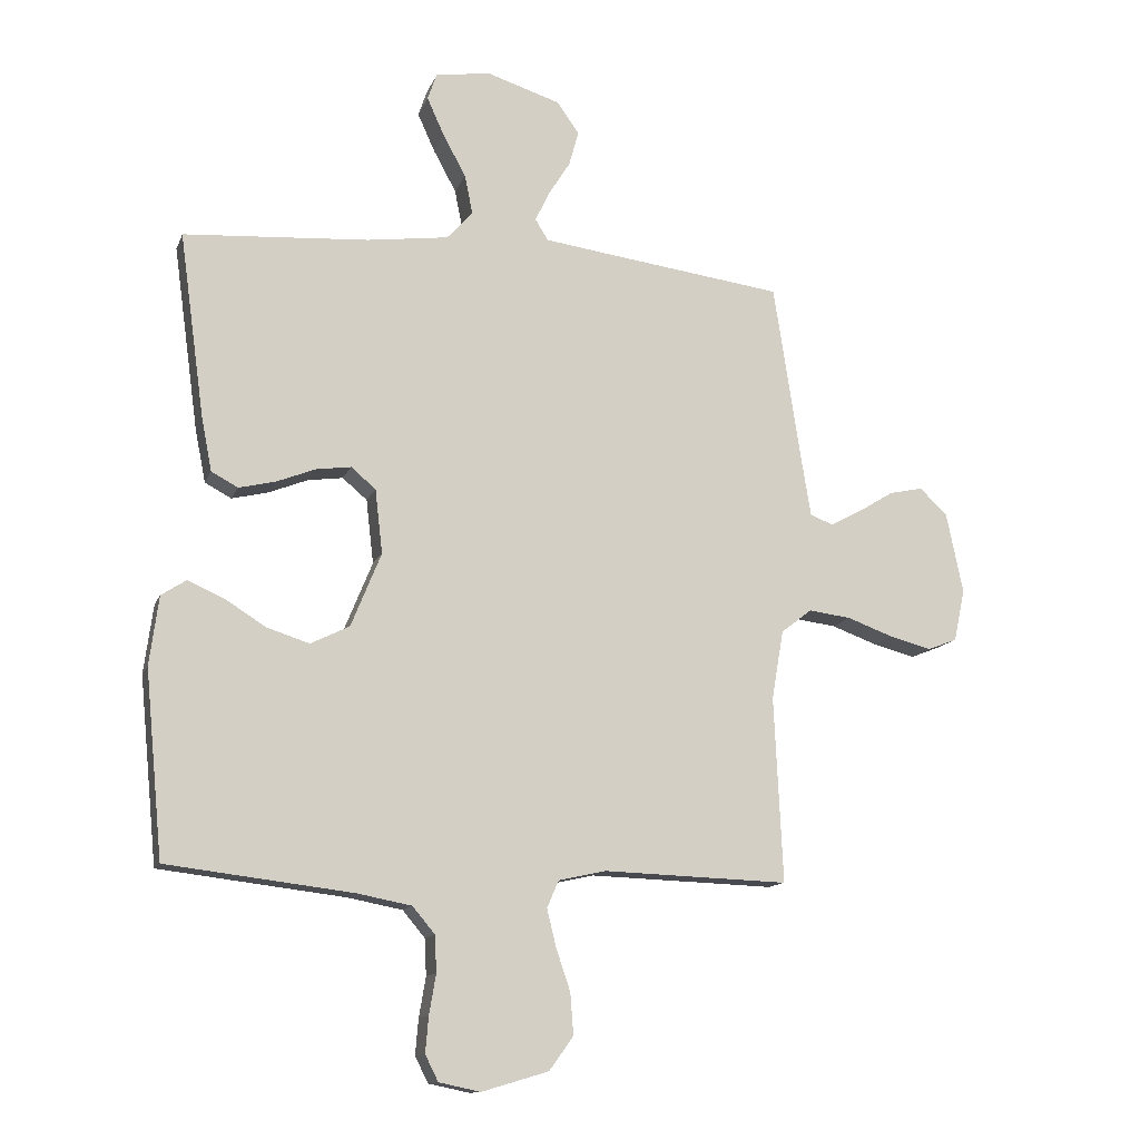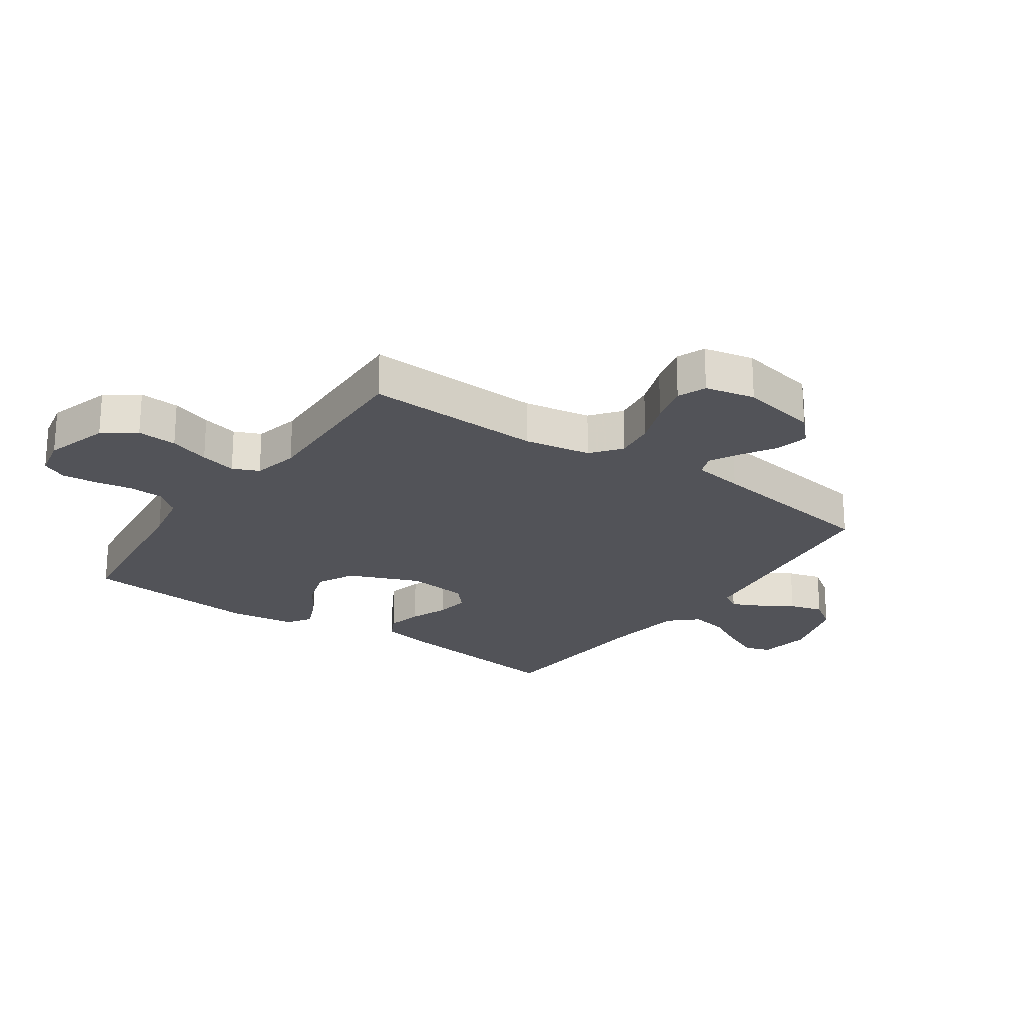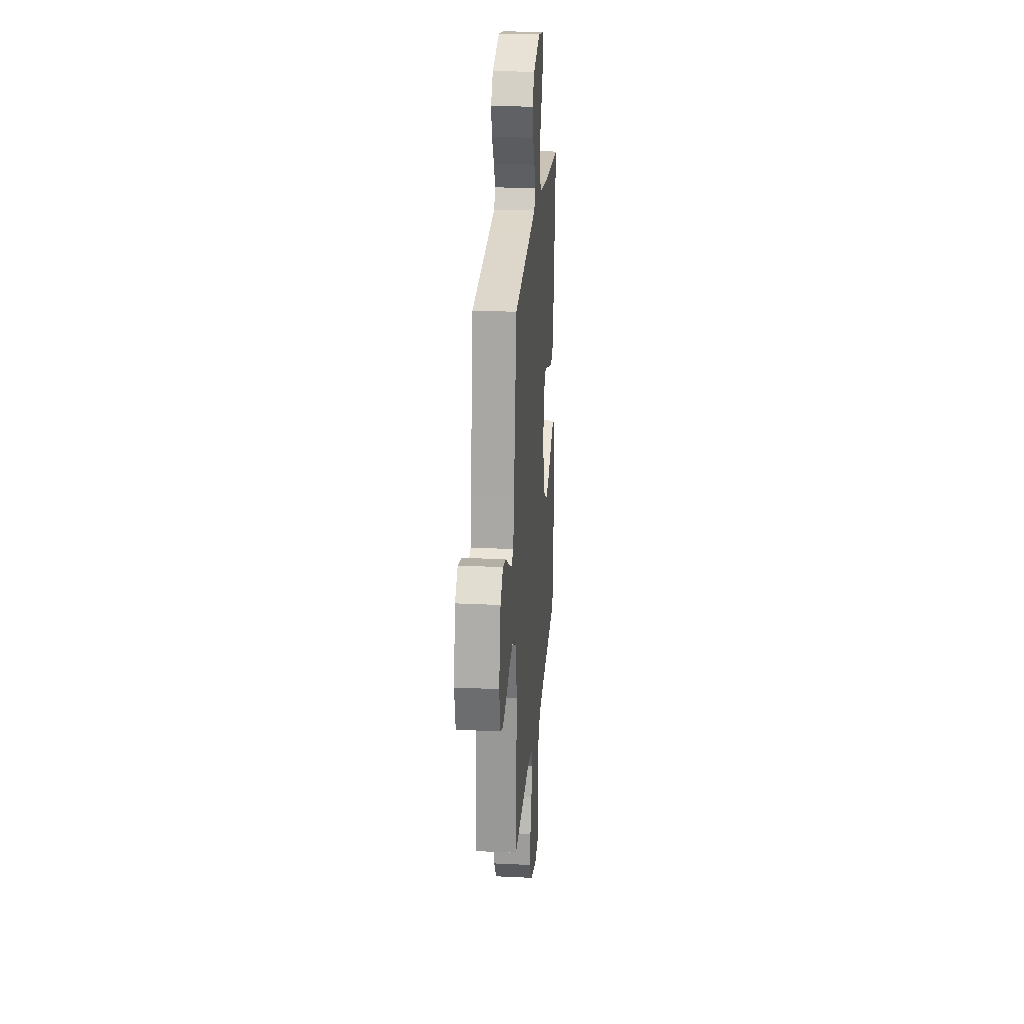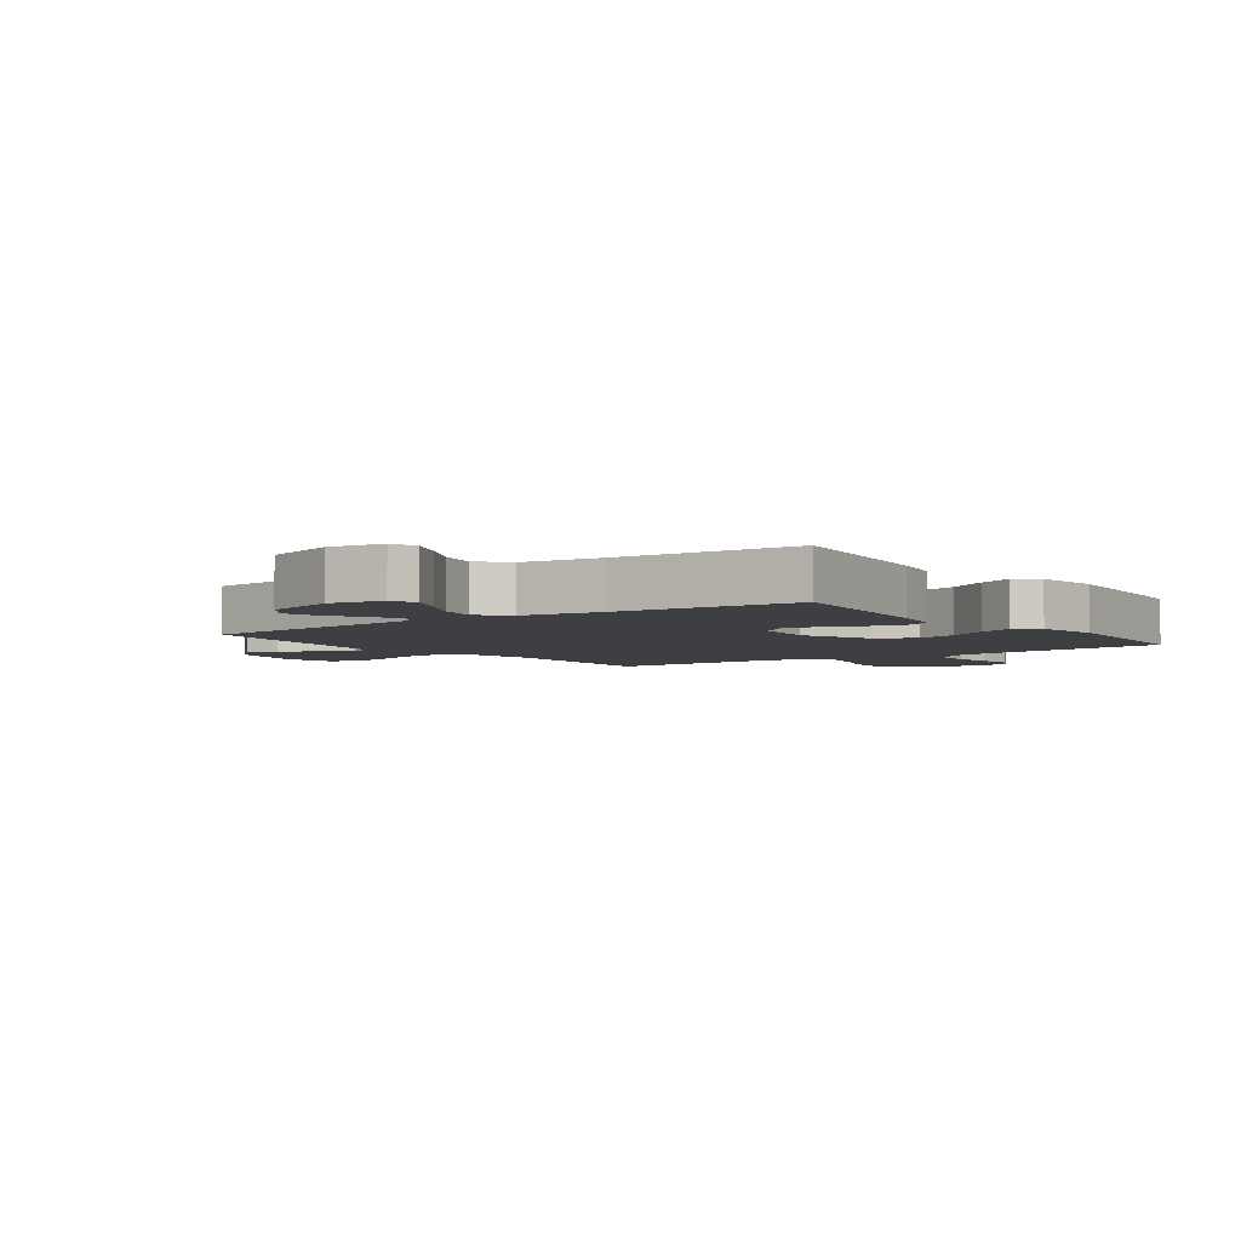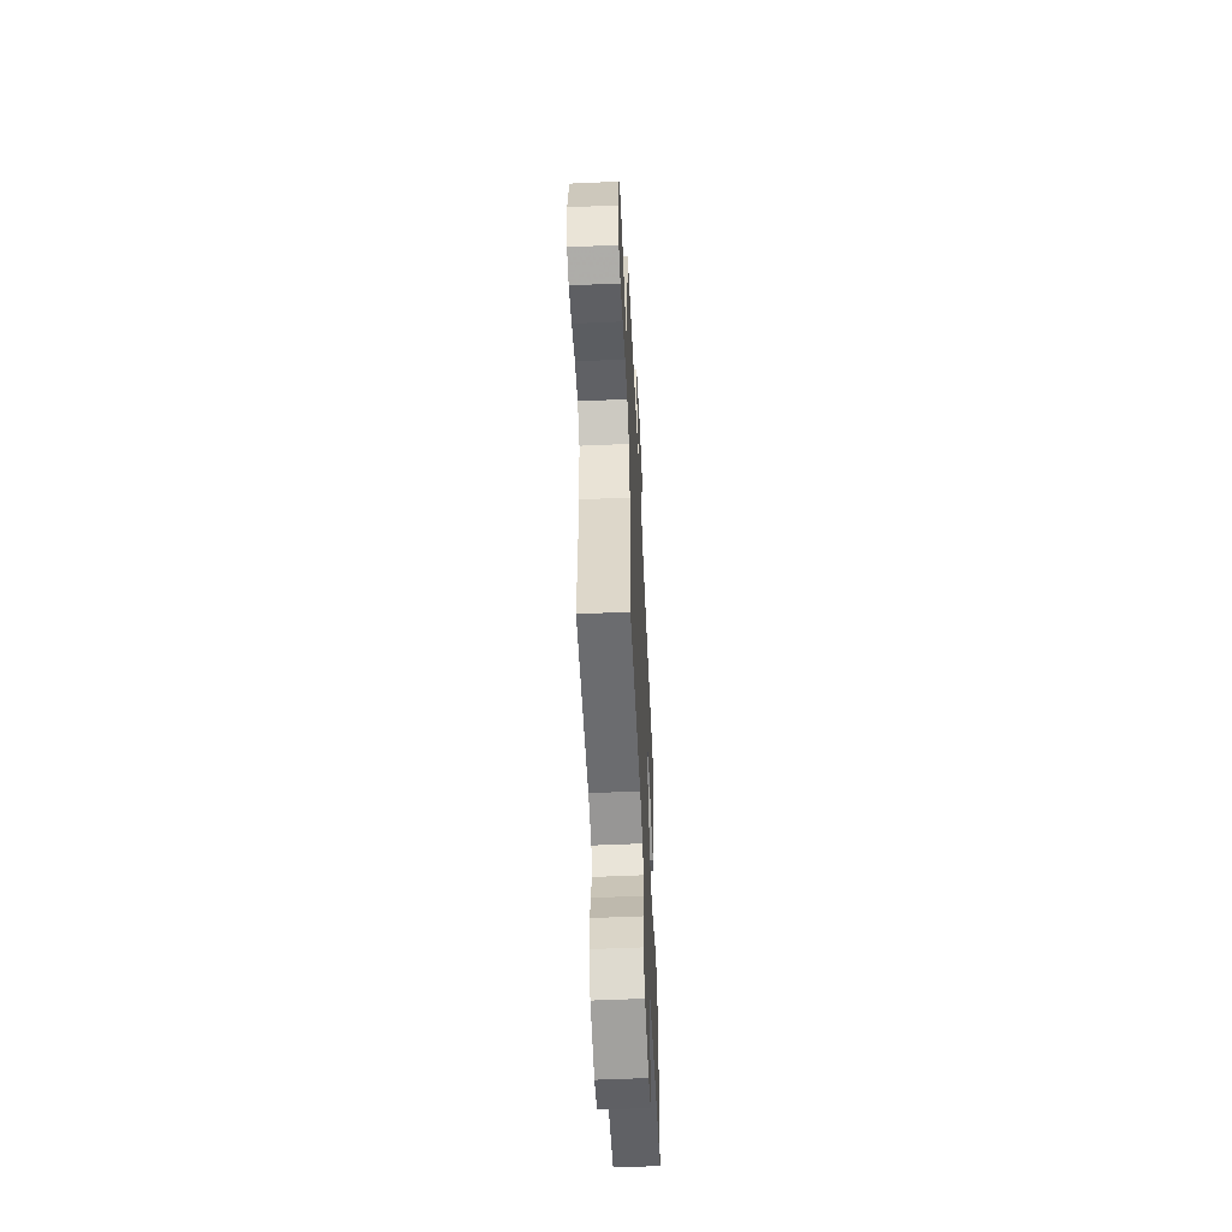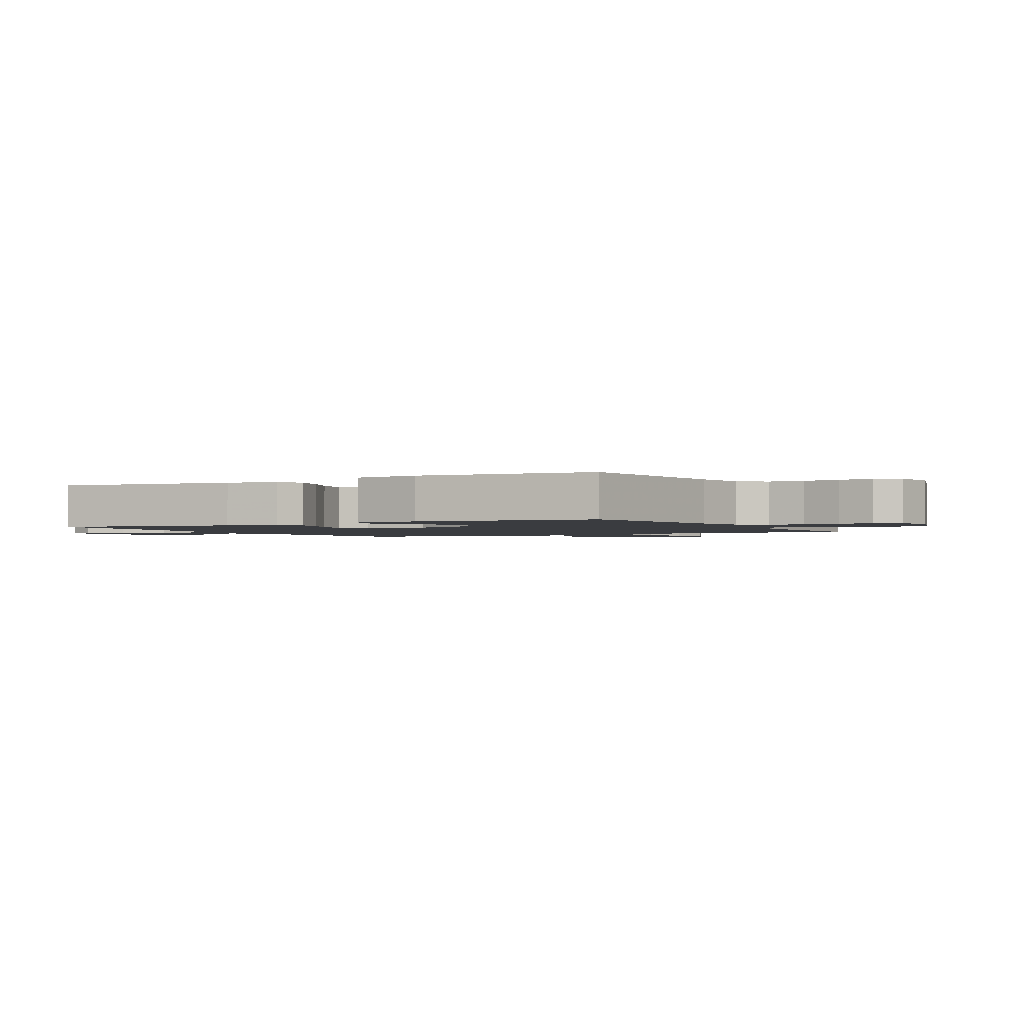
<metadata>
{"format":"obj","ext":"obj","renderer":"f3d","projection":"perspective","resolution":1024,"background":"white","views":[{"elev":-12.9,"azim":163.9,"up":"+Z"},{"elev":-22.7,"azim":-124.8,"up":"+Y"},{"elev":23.5,"azim":-85.4,"up":"+Z"},{"elev":-4.2,"azim":35.8,"up":"+Y"},{"elev":-55.6,"azim":-87.3,"up":"+Z"},{"elev":-1.7,"azim":118.6,"up":"+Y"}]}
</metadata>
<code>
v 0.5 0.07 -0.5
v 0.2 0.07 -0.536
v 0.111 0.07 -0.553
v 0.075 0.07 -0.596
v 0.072 0.07 -0.655
v 0.083 0.07 -0.719
v 0.088 0.07 -0.777
v 0.067 0.07 -0.819
v 0 0.07 -0.833
v -0.108 0.07 -0.801
v -0.147 0.07 -0.747
v -0.142 0.07 -0.68
v -0.119 0.07 -0.612
v -0.104 0.07 -0.551
v -0.123 0.07 -0.507
v -0.2 0.07 -0.49
v -0.5 0.07 -0.5
v -0.486 0.07 -0.2
v -0.505 0.07 -0.088
v -0.555 0.07 -0.049
v -0.624 0.07 -0.058
v -0.698 0.07 -0.085
v -0.766 0.07 -0.103
v -0.814 0.07 -0.084
v -0.832 0.07 0
v -0.805 0.07 0.131
v -0.76 0.07 0.174
v -0.705 0.07 0.162
v -0.648 0.07 0.127
v -0.597 0.07 0.1
v -0.56 0.07 0.114
v -0.546 0.07 0.2
v -0.5 0.07 0.5
v -0.2 0.07 0.539
v -0.103 0.07 0.552
v -0.082 0.07 0.586
v -0.105 0.07 0.634
v -0.14 0.07 0.69
v -0.156 0.07 0.747
v -0.12 0.07 0.798
v 0 0.07 0.836
v 0.089 0.07 0.822
v 0.104 0.07 0.779
v 0.076 0.07 0.717
v 0.039 0.07 0.649
v 0.026 0.07 0.585
v 0.068 0.07 0.539
v 0.2 0.07 0.521
v 0.5 0.07 0.5
v 0.459 0.07 0.2
v 0.442 0.07 0.114
v 0.399 0.07 0.091
v 0.34 0.07 0.105
v 0.277 0.07 0.13
v 0.22 0.07 0.138
v 0.18 0.07 0.104
v 0.168 0.07 0
v 0.217 0.07 -0.12
v 0.28 0.07 -0.151
v 0.349 0.07 -0.129
v 0.416 0.07 -0.087
v 0.474 0.07 -0.062
v 0.514 0.07 -0.088
v 0.529 0.07 -0.2
v 0.5 0 -0.5
v 0.2 0 -0.536
v 0.111 0 -0.553
v 0.075 0 -0.596
v 0.072 0 -0.655
v 0.083 0 -0.719
v 0.088 0 -0.777
v 0.067 0 -0.819
v 0 0 -0.833
v -0.108 0 -0.801
v -0.147 0 -0.747
v -0.142 0 -0.68
v -0.119 0 -0.612
v -0.104 0 -0.551
v -0.123 0 -0.507
v -0.2 0 -0.49
v -0.5 0 -0.5
v -0.486 0 -0.2
v -0.505 0 -0.088
v -0.555 0 -0.049
v -0.624 0 -0.058
v -0.698 0 -0.085
v -0.766 0 -0.103
v -0.814 0 -0.084
v -0.832 0 0
v -0.805 0 0.131
v -0.76 0 0.174
v -0.705 0 0.162
v -0.648 0 0.127
v -0.597 0 0.1
v -0.56 0 0.114
v -0.546 0 0.2
v -0.5 0 0.5
v -0.2 0 0.539
v -0.103 0 0.552
v -0.082 0 0.586
v -0.105 0 0.634
v -0.14 0 0.69
v -0.156 0 0.747
v -0.12 0 0.798
v 0 0 0.836
v 0.089 0 0.822
v 0.104 0 0.779
v 0.076 0 0.717
v 0.039 0 0.649
v 0.026 0 0.585
v 0.068 0 0.539
v 0.2 0 0.521
v 0.5 0 0.5
v 0.459 0 0.2
v 0.442 0 0.114
v 0.399 0 0.091
v 0.34 0 0.105
v 0.277 0 0.13
v 0.22 0 0.138
v 0.18 0 0.104
v 0.168 0 0
v 0.217 0 -0.12
v 0.28 0 -0.151
v 0.349 0 -0.129
v 0.416 0 -0.087
v 0.474 0 -0.062
v 0.514 0 -0.088
v 0.529 0 -0.2
f 64 1 2
f 63 64 2
f 62 63 2
f 61 62 2
f 60 61 2
f 59 60 2 3
f 58 59 3 4
f 57 58 4
f 56 57 4
f 52 53 54
f 51 52 54
f 50 51 54
f 49 50 54
f 48 49 54
f 47 48 54 55
f 46 47 55 56
f 43 44 45
f 42 43 45
f 41 42 45
f 40 41 45
f 39 40 45
f 38 39 45
f 37 38 45
f 36 37 45 46
f 46 56 4
f 36 46 4
f 35 36 4
f 32 33 34
f 35 4 5
f 34 35 5
f 32 34 5
f 31 32 5
f 27 28 29
f 26 27 29
f 25 26 29
f 24 25 29
f 23 24 29
f 22 23 29
f 21 22 29
f 20 21 29 30
f 19 20 30 31
f 16 17 18
f 15 16 18 19
f 11 12 13
f 10 11 13
f 9 10 13
f 8 9 13
f 7 8 13
f 6 7 13
f 5 6 13
f 5 13 14
f 15 19 31 5
f 5 14 15
f 66 65 128
f 66 128 127
f 66 127 126
f 66 126 125
f 66 125 124
f 67 66 124 123
f 68 67 123 122
f 68 122 121
f 68 121 120
f 118 117 116
f 118 116 115
f 118 115 114
f 118 114 113
f 118 113 112
f 119 118 112 111
f 120 119 111 110
f 109 108 107
f 109 107 106
f 109 106 105
f 109 105 104
f 109 104 103
f 109 103 102
f 109 102 101
f 110 109 101 100
f 68 120 110
f 68 110 100
f 68 100 99
f 98 97 96
f 69 68 99
f 69 99 98
f 69 98 96
f 69 96 95
f 93 92 91
f 93 91 90
f 93 90 89
f 93 89 88
f 93 88 87
f 93 87 86
f 93 86 85
f 94 93 85 84
f 95 94 84 83
f 82 81 80
f 83 82 80 79
f 77 76 75
f 77 75 74
f 77 74 73
f 77 73 72
f 77 72 71
f 77 71 70
f 77 70 69
f 78 77 69
f 69 95 83 79
f 79 78 69
f 1 65 66 2
f 2 66 67 3
f 3 67 68 4
f 4 68 69 5
f 5 69 70 6
f 6 70 71 7
f 7 71 72 8
f 8 72 73 9
f 9 73 74 10
f 10 74 75 11
f 11 75 76 12
f 12 76 77 13
f 13 77 78 14
f 14 78 79 15
f 15 79 80 16
f 16 80 81 17
f 17 81 82 18
f 18 82 83 19
f 19 83 84 20
f 20 84 85 21
f 21 85 86 22
f 22 86 87 23
f 23 87 88 24
f 24 88 89 25
f 25 89 90 26
f 26 90 91 27
f 27 91 92 28
f 28 92 93 29
f 29 93 94 30
f 30 94 95 31
f 31 95 96 32
f 32 96 97 33
f 33 97 98 34
f 34 98 99 35
f 35 99 100 36
f 36 100 101 37
f 37 101 102 38
f 38 102 103 39
f 39 103 104 40
f 40 104 105 41
f 41 105 106 42
f 42 106 107 43
f 43 107 108 44
f 44 108 109 45
f 45 109 110 46
f 46 110 111 47
f 47 111 112 48
f 48 112 113 49
f 49 113 114 50
f 50 114 115 51
f 51 115 116 52
f 52 116 117 53
f 53 117 118 54
f 54 118 119 55
f 55 119 120 56
f 56 120 121 57
f 57 121 122 58
f 58 122 123 59
f 59 123 124 60
f 60 124 125 61
f 61 125 126 62
f 62 126 127 63
f 63 127 128 64
f 64 128 65 1

</code>
